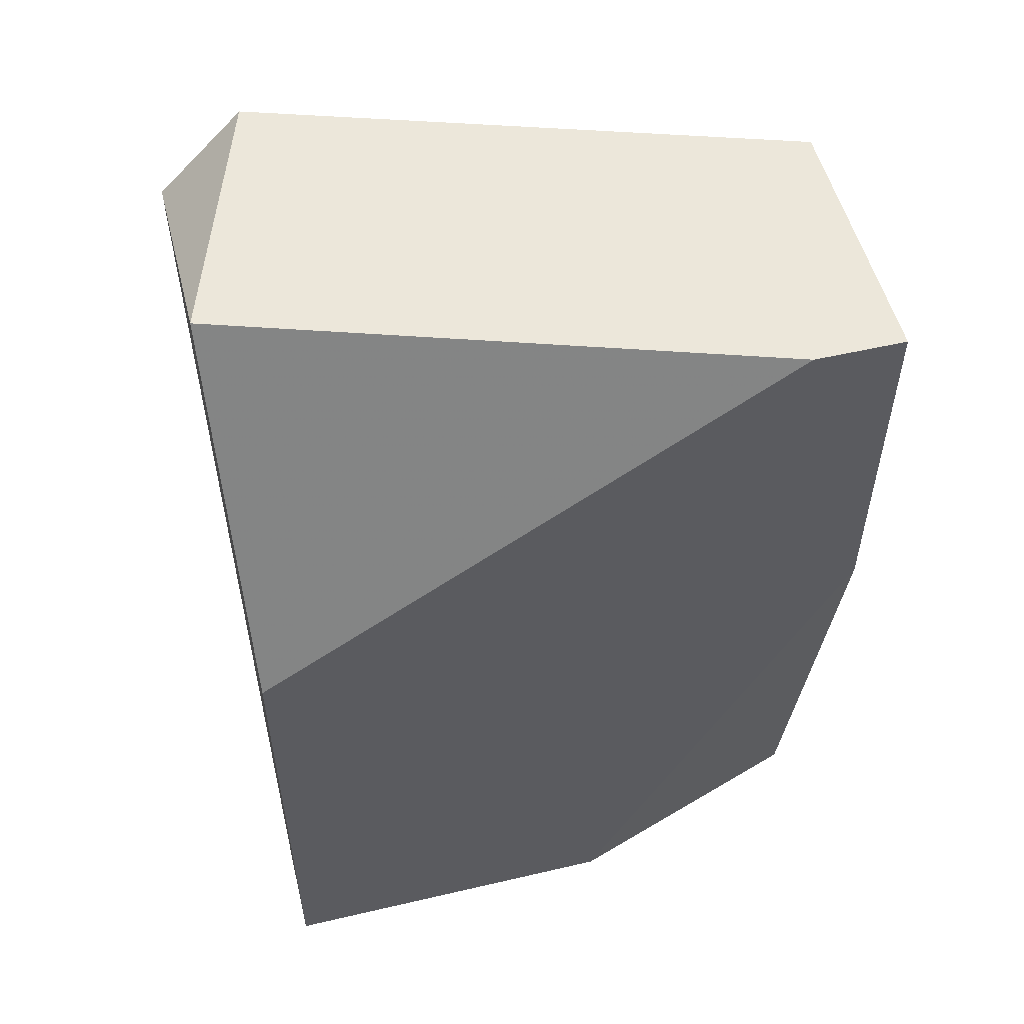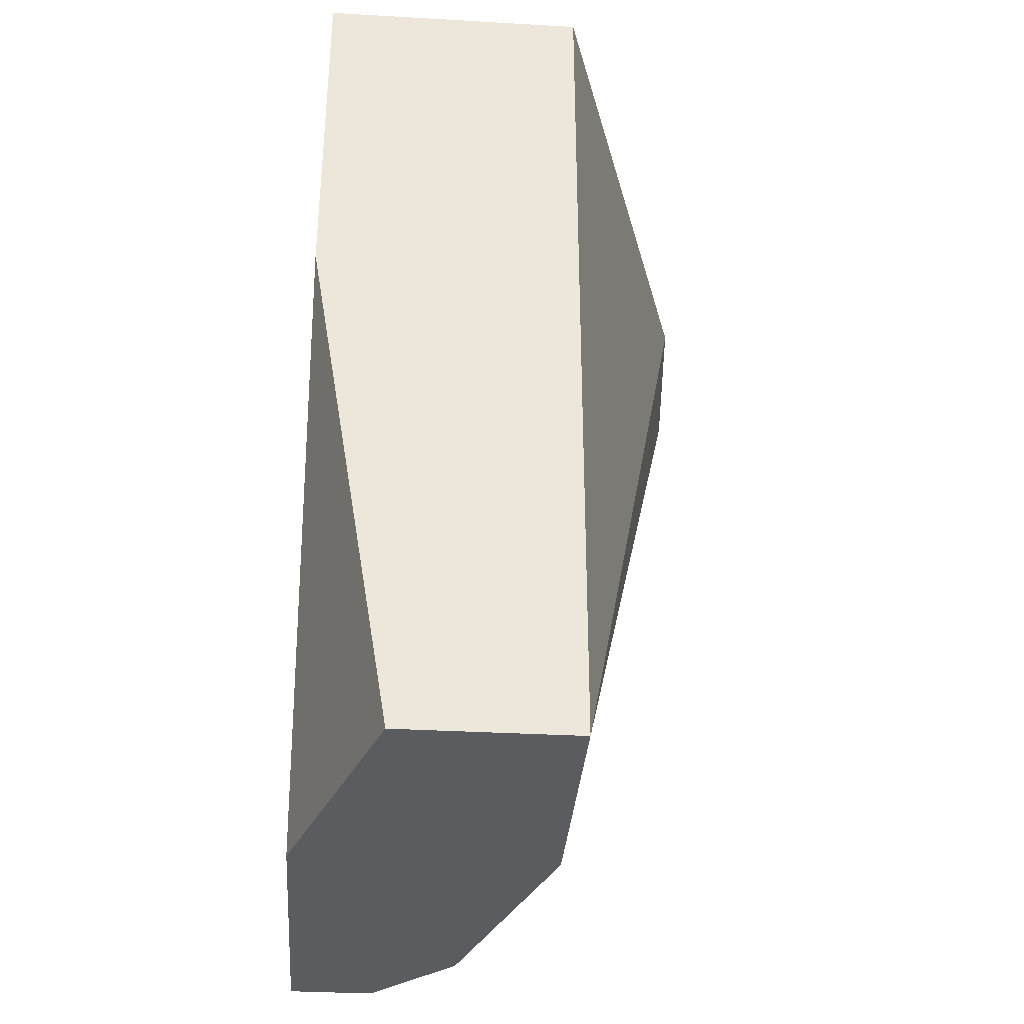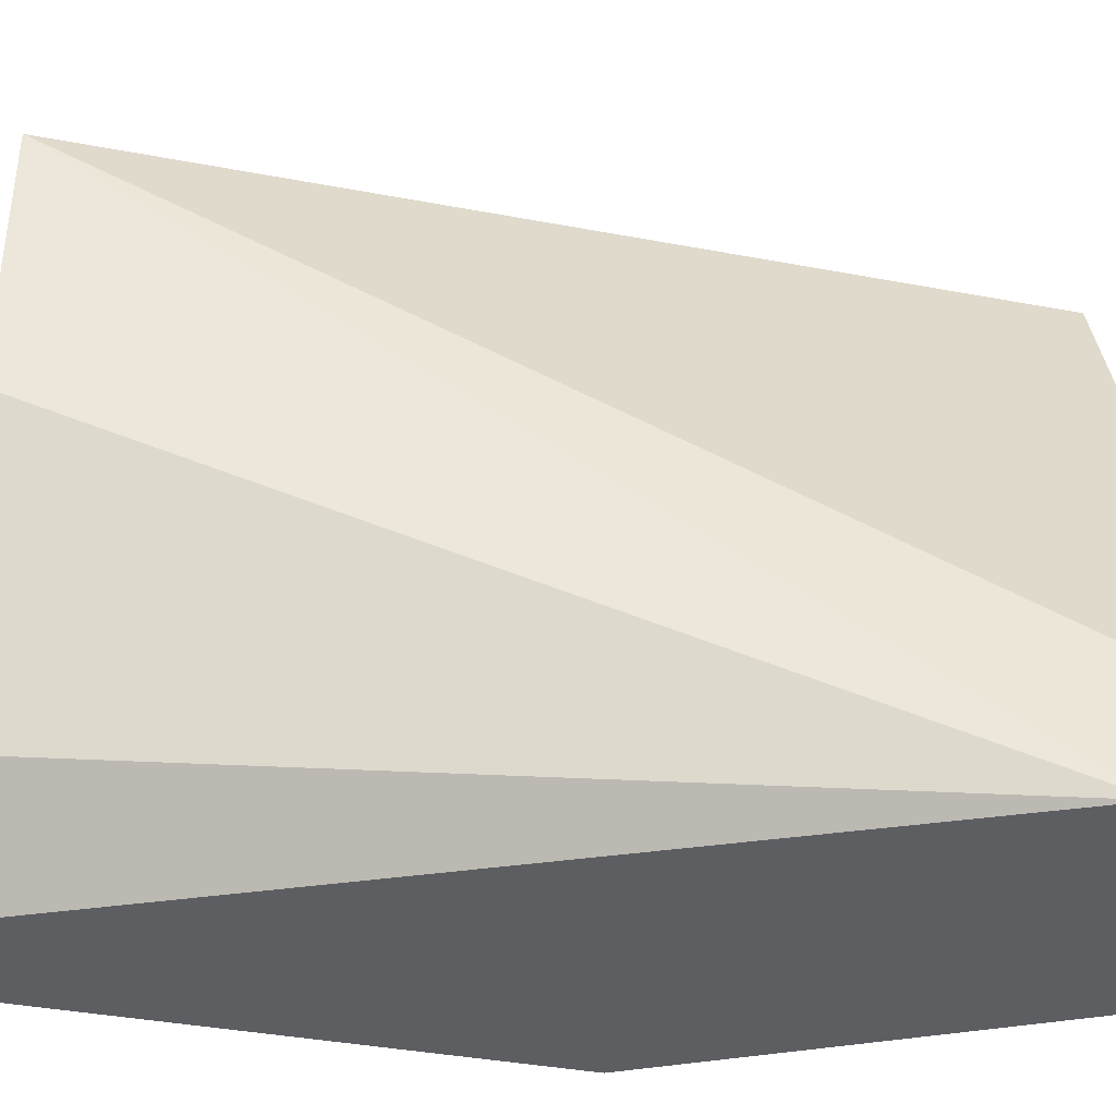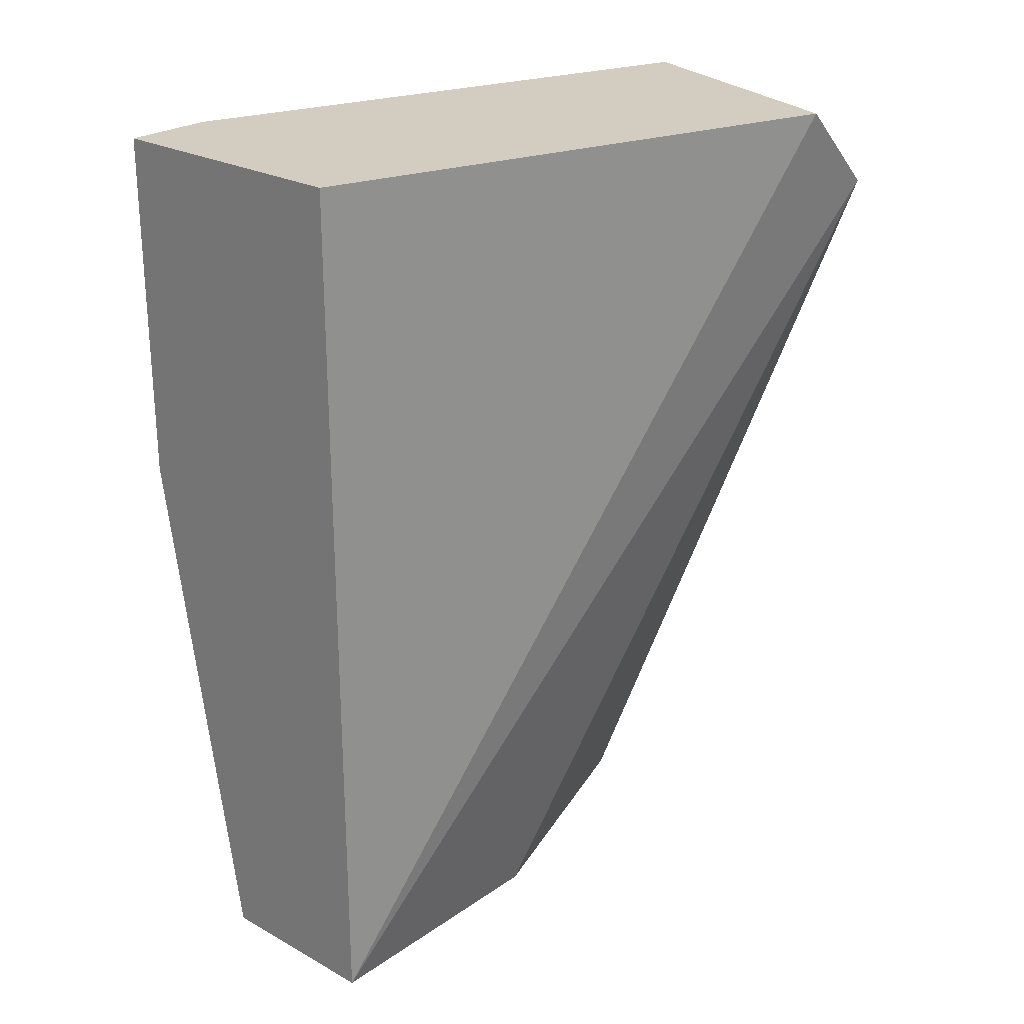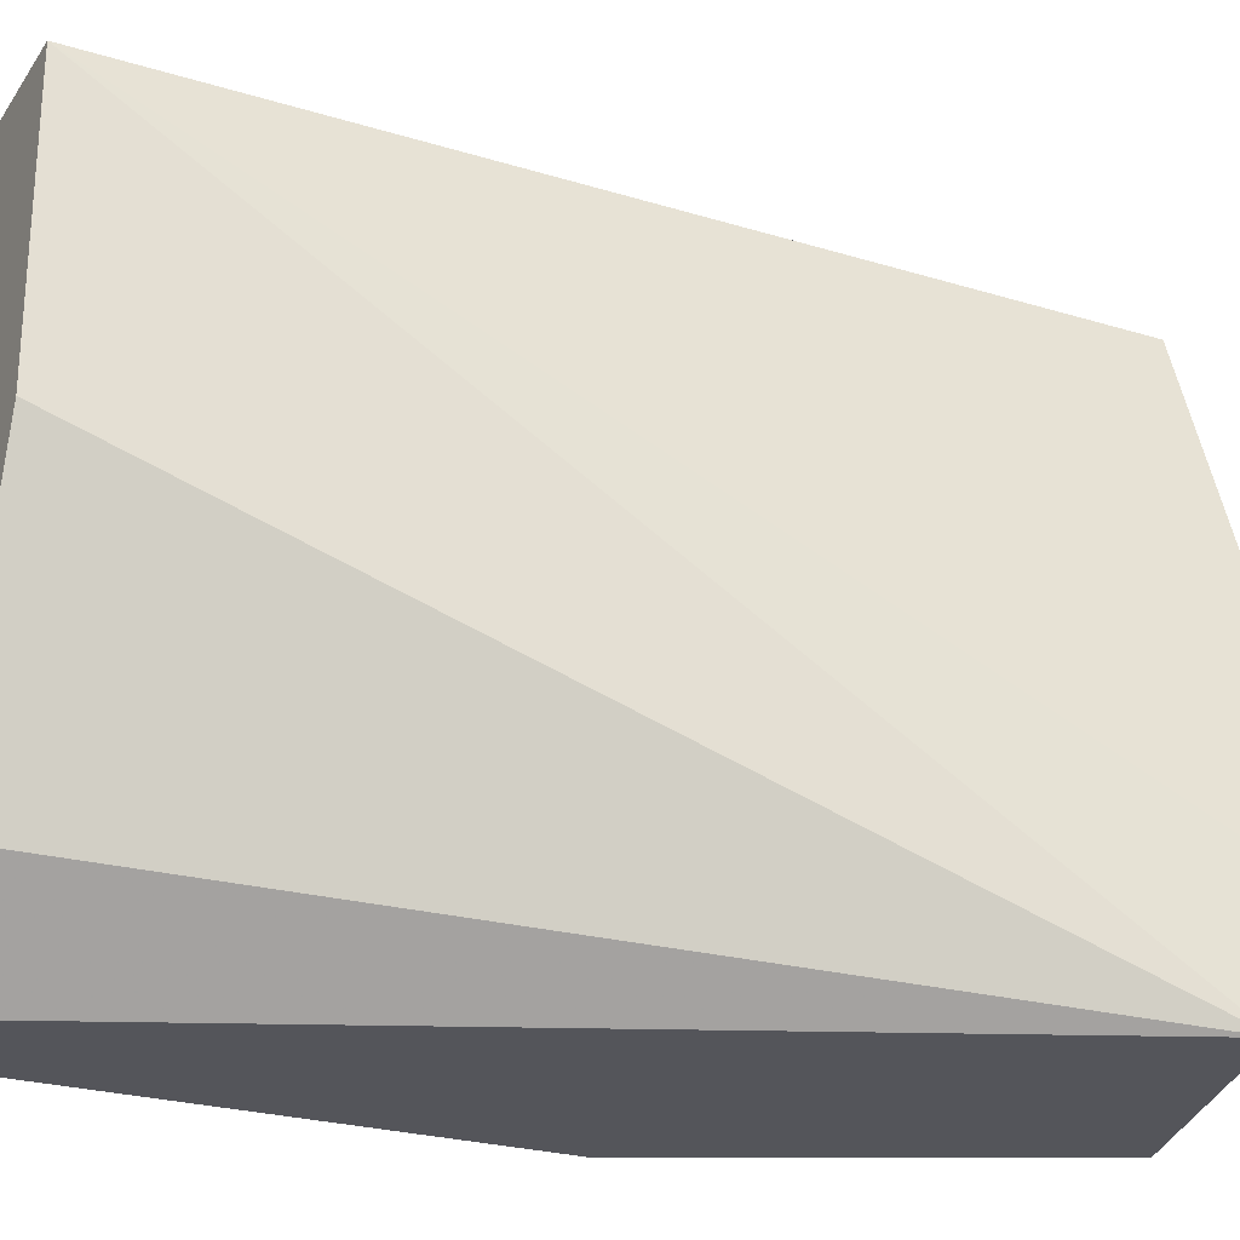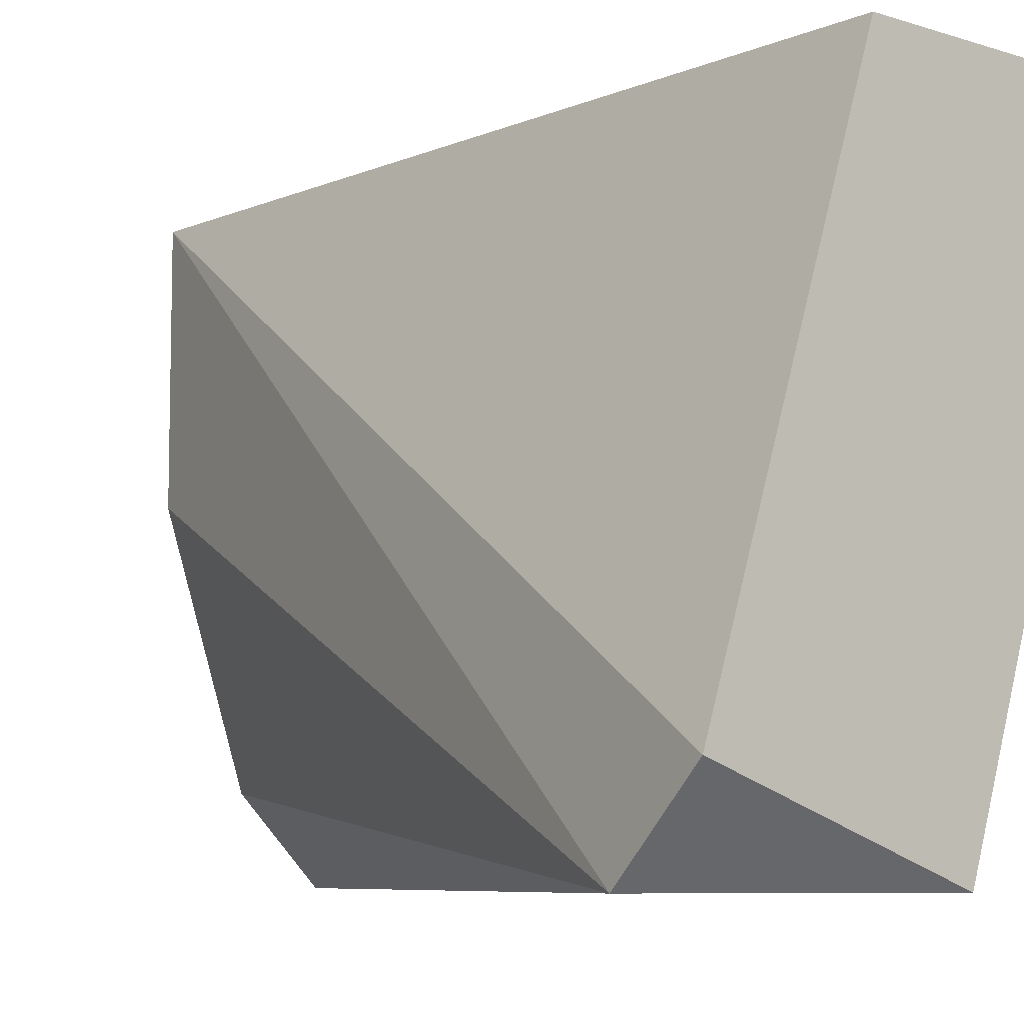
<metadata>
{"format":"obj","ext":"obj","renderer":"f3d","projection":"perspective","resolution":1024,"background":"white","views":[{"elev":53.3,"azim":-104.0,"up":"+Y"},{"elev":-34.3,"azim":-4.4,"up":"+Y"},{"elev":-38.5,"azim":76.6,"up":"+Z"},{"elev":24.8,"azim":41.8,"up":"+Y"},{"elev":-24.9,"azim":63.5,"up":"+Z"},{"elev":-7.6,"azim":139.1,"up":"+Z"}]}
</metadata>
<code>
v 0.02815 -0.01751 0.06029
v 0.02815 -0.01751 0.05069
v 0.02815 0.006506 0.0675
v 0.02815 0.006506 0.0651
v 0.02815 -0.003101 0.0675
v 0.02815 -0.003101 0.05069
v 0.03056 -0.01751 0.0675
v 0.03056 -0.01751 0.05069
v 0.03296 -0.01751 0.05309
v 0.03296 0.006506 0.05069
v 0.04016 0.004104 0.05069
v 0.04016 0.006506 0.05309
v 0.03536 -0.01751 0.06029
v 0.03536 -0.01751 0.0675
v 0.03536 0.006506 0.0675
f 10 6 4
f 12 15 14
f 15 12 3
f 14 15 3
f 3 12 10
f 2 14 7
f 14 3 7
f 14 2 9
f 2 3 6
f 10 2 6
f 12 14 11
f 2 10 11
f 10 12 11
f 3 2 1
f 2 7 1
f 14 9 13
f 11 14 13
f 9 11 13
f 7 3 5
f 3 1 5
f 1 7 5
f 9 2 8
f 2 11 8
f 11 9 8
f 3 10 4
f 6 3 4

</code>
